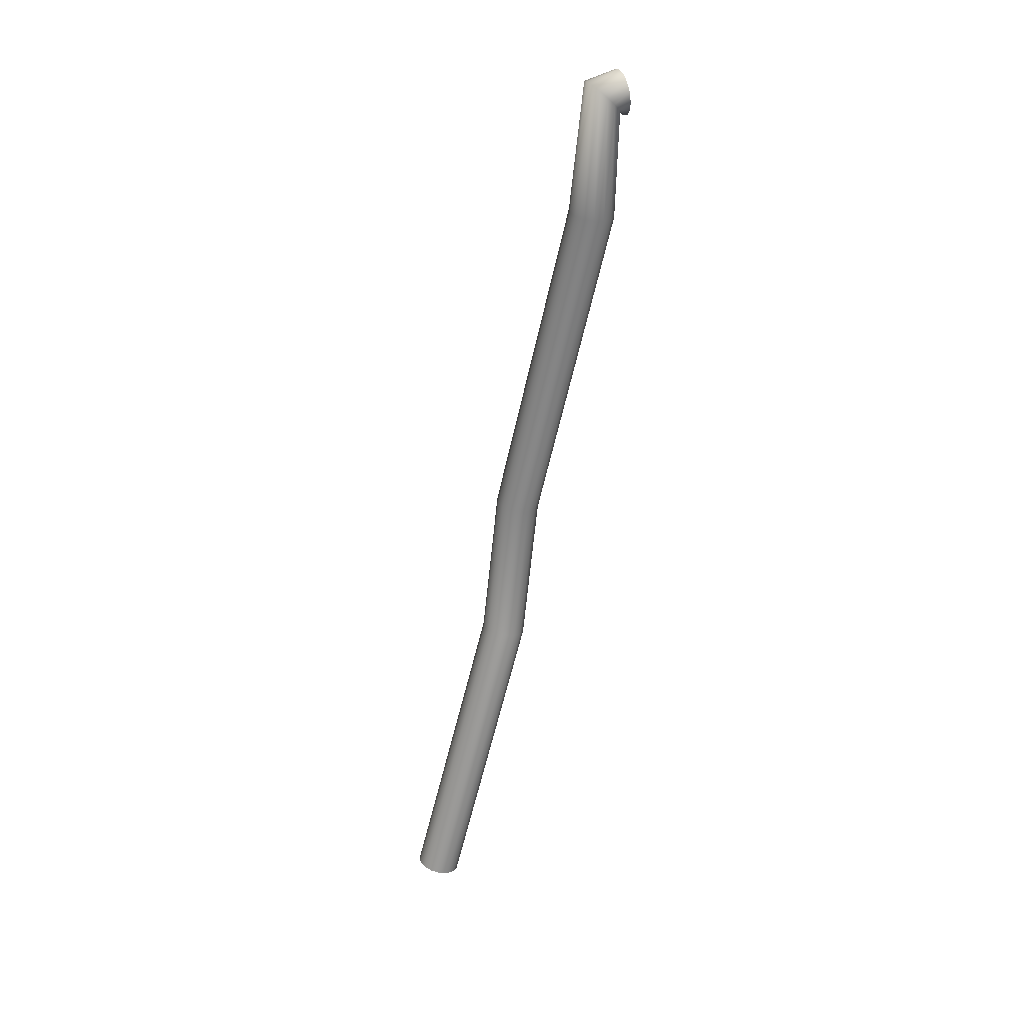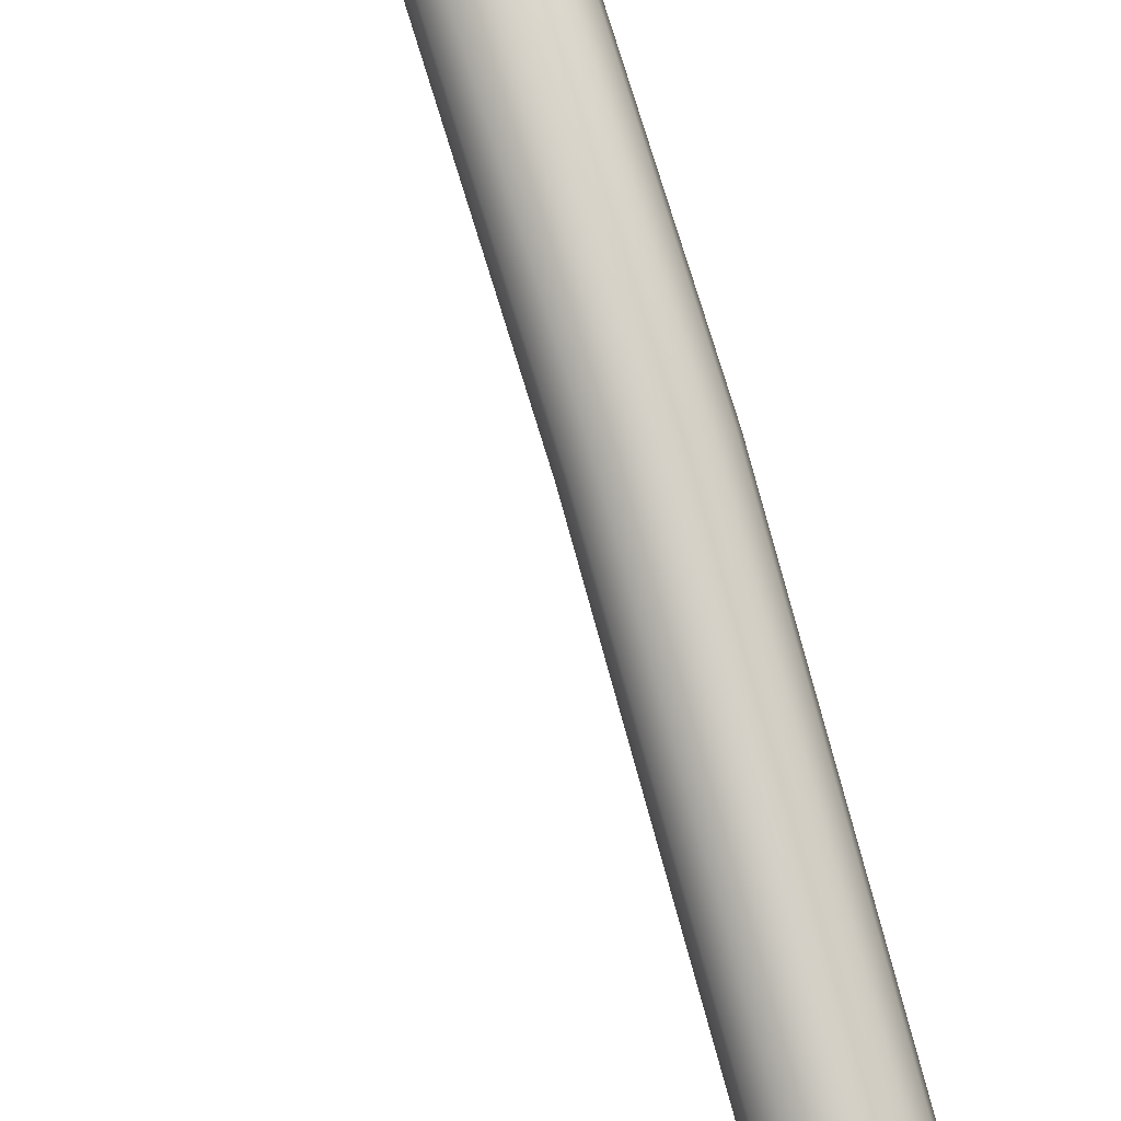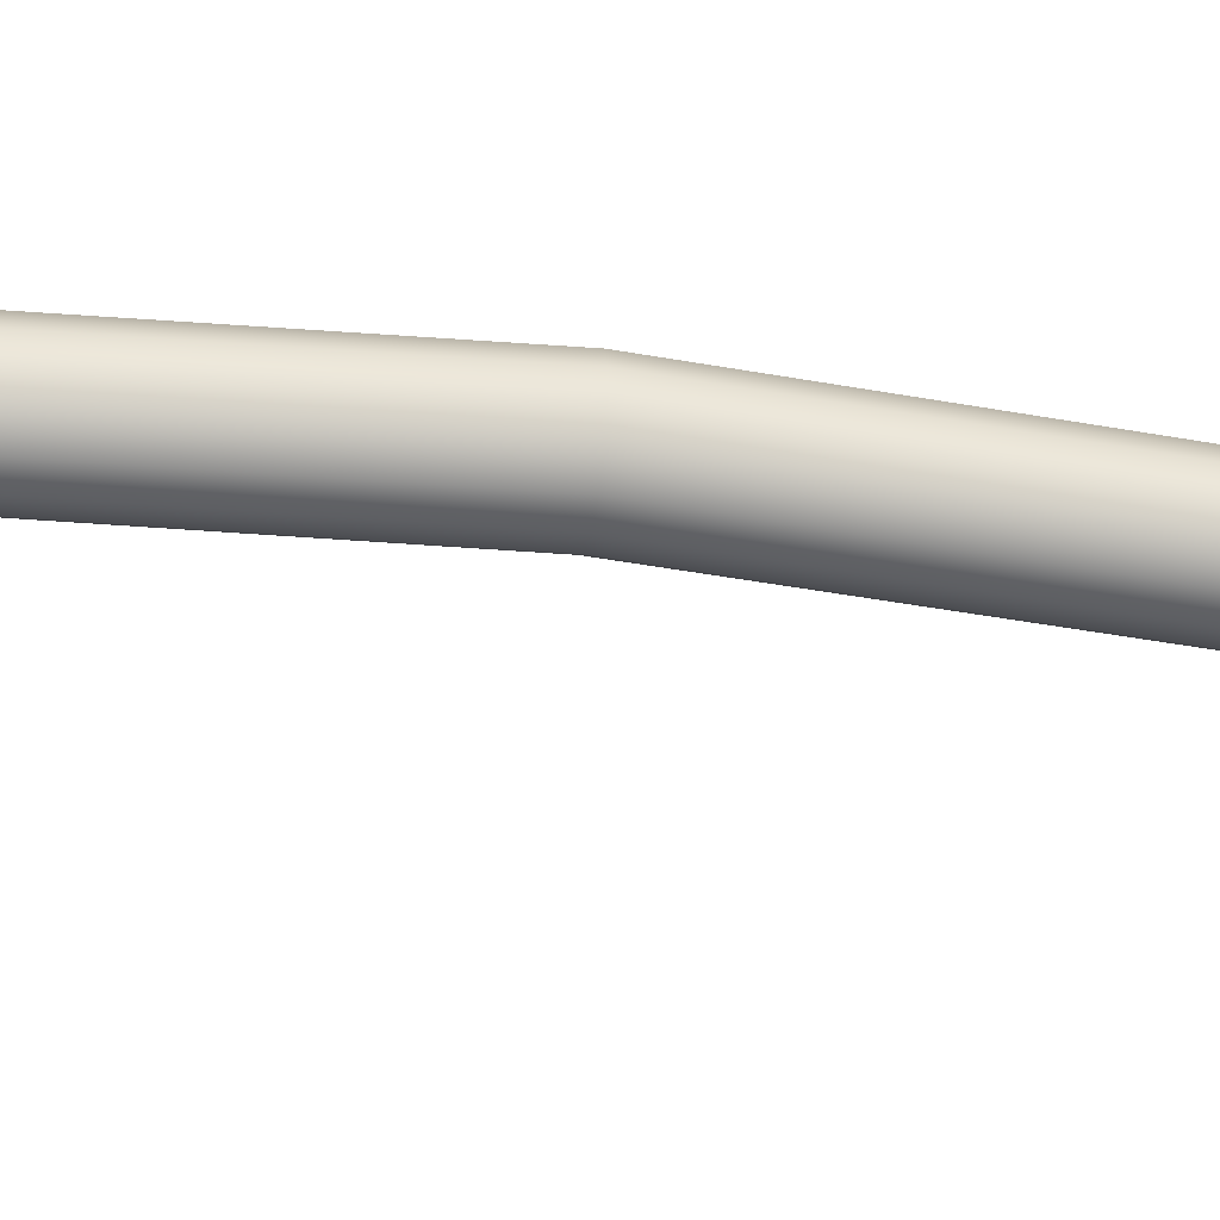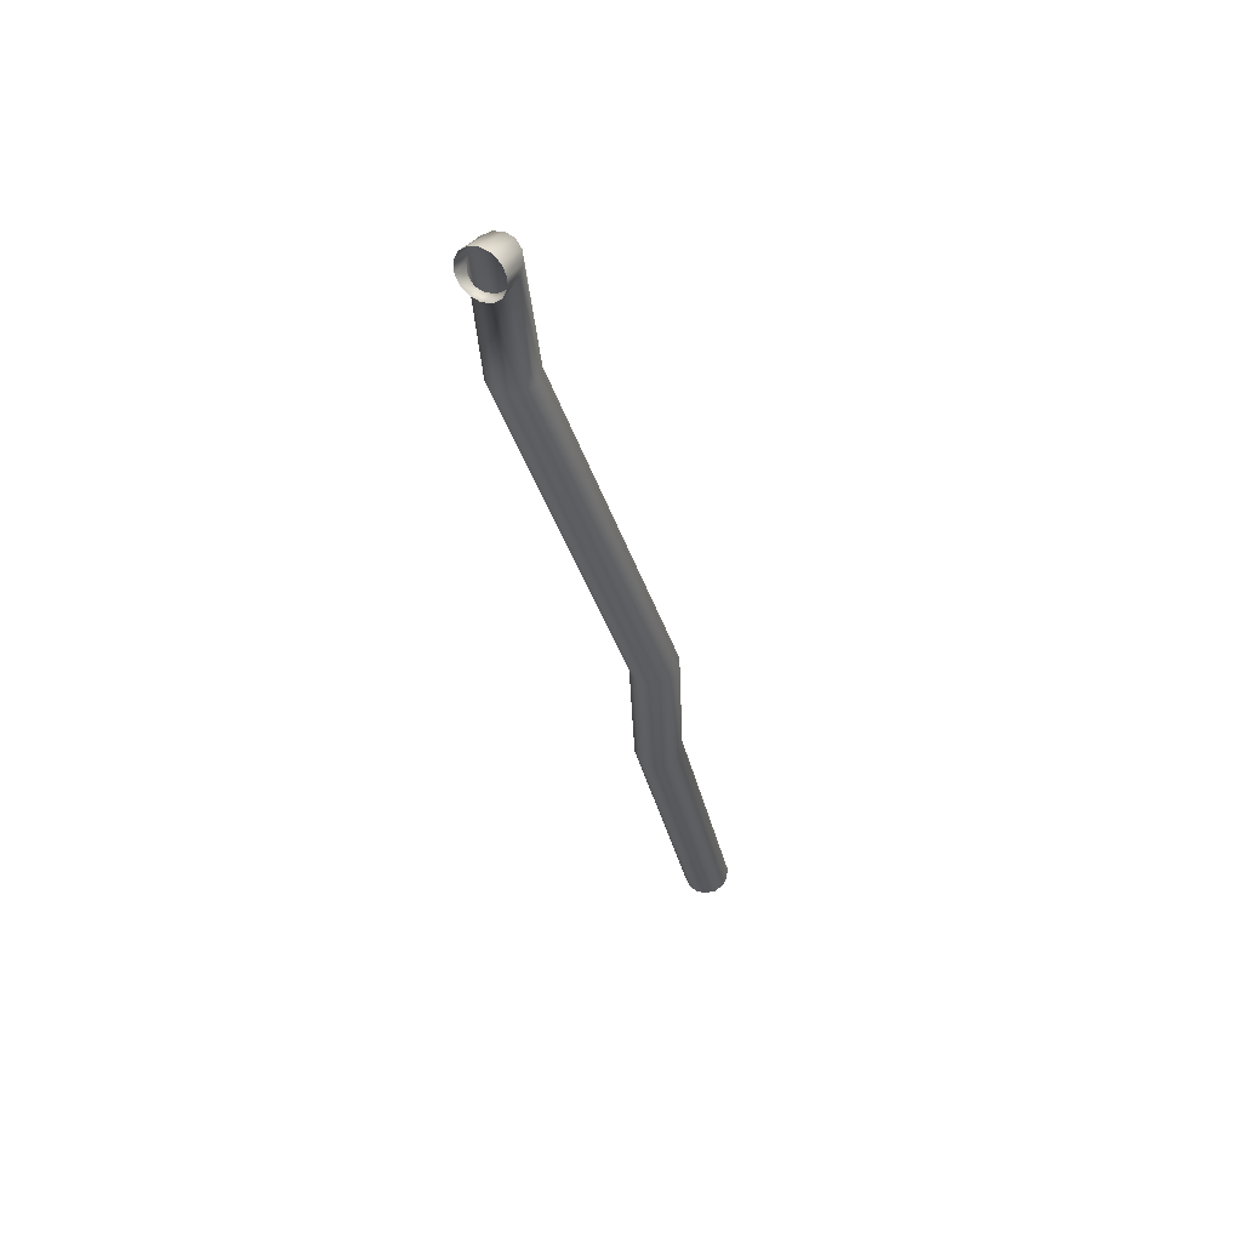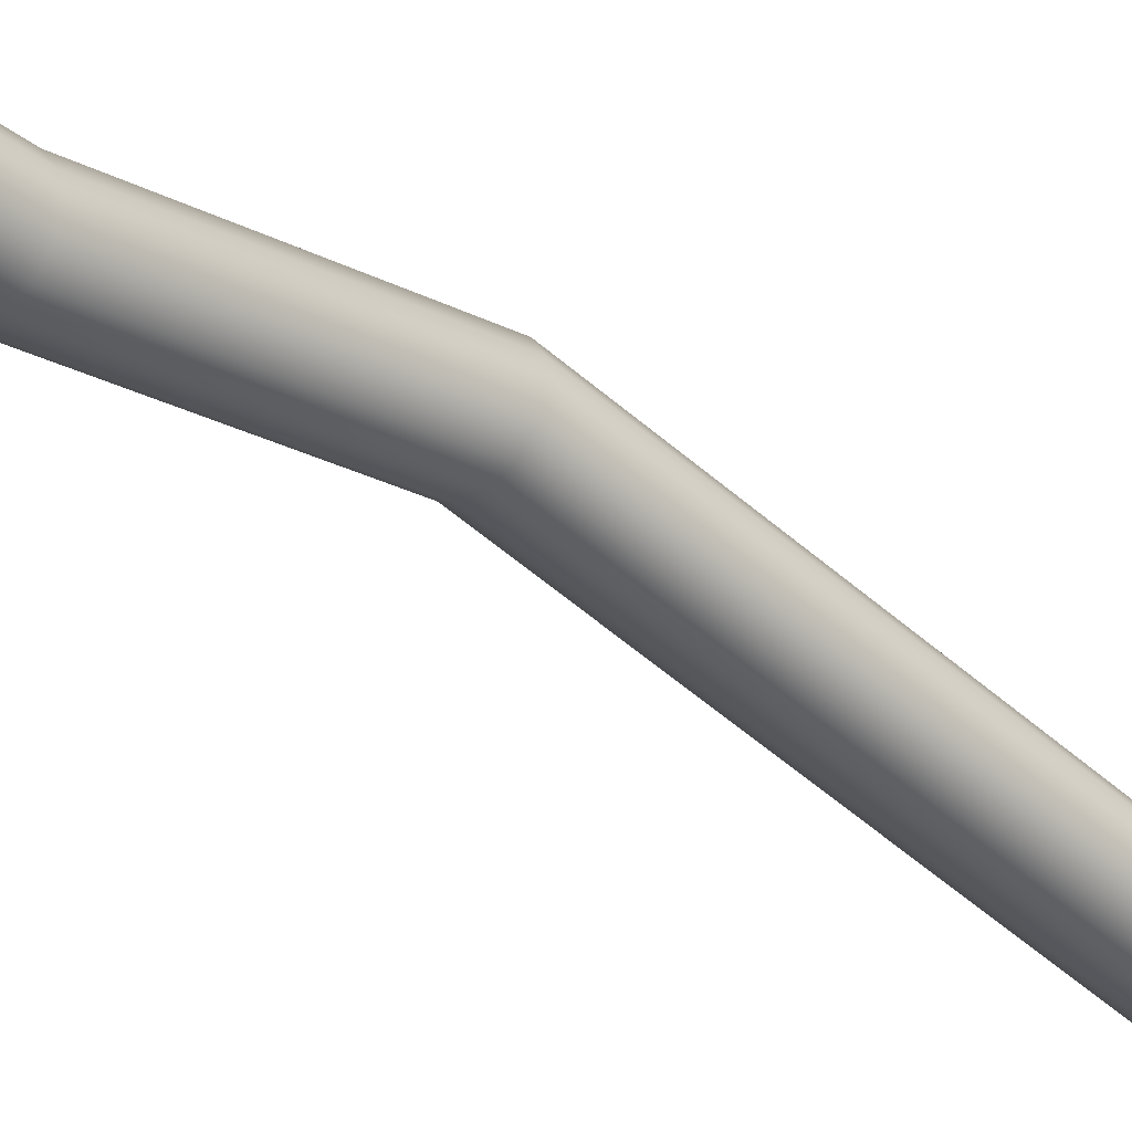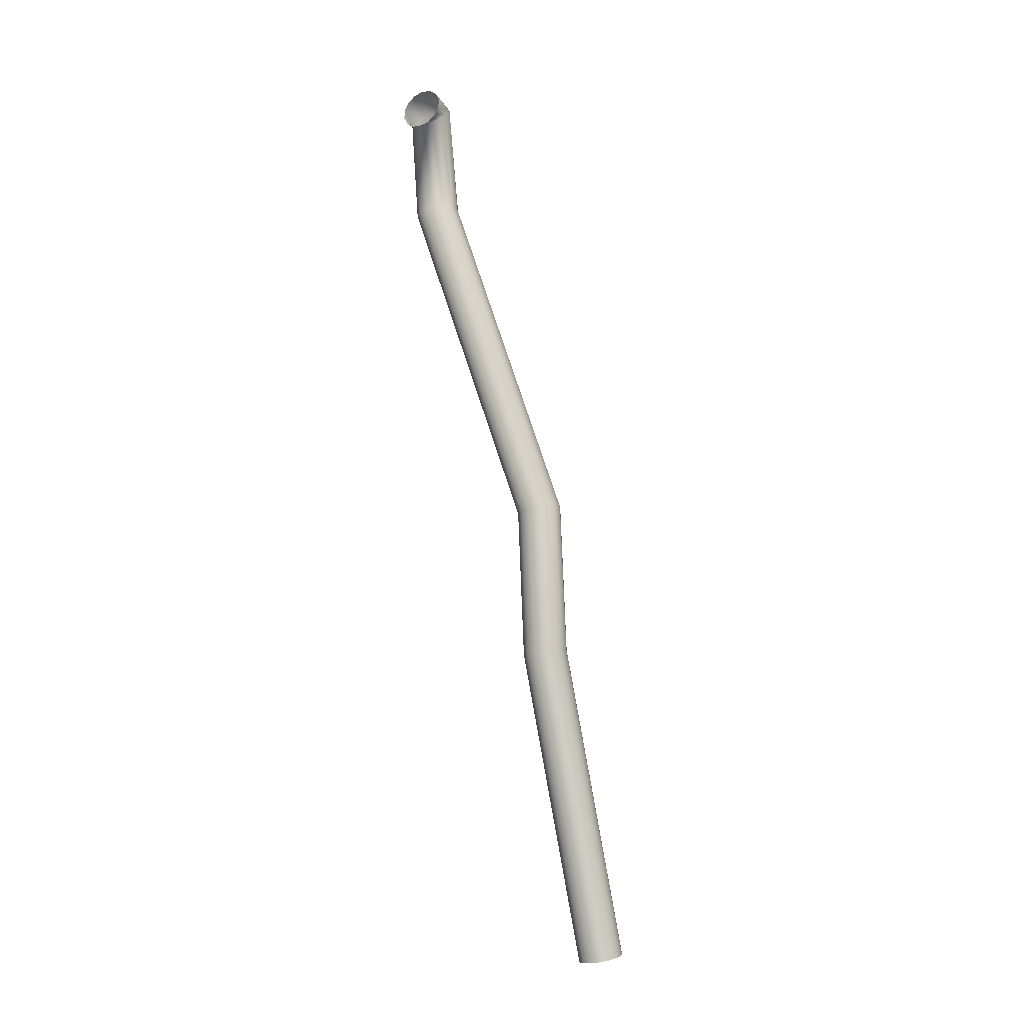
<metadata>
{"format":"obj","ext":"obj","renderer":"f3d","projection":"perspective","resolution":1024,"background":"white","views":[{"elev":21.7,"azim":-19.1,"up":"+Z"},{"elev":73.8,"azim":-9.7,"up":"+Y"},{"elev":75.9,"azim":-78.9,"up":"+Y"},{"elev":51.1,"azim":118.9,"up":"+Z"},{"elev":-25.7,"azim":-124.9,"up":"+Y"},{"elev":-13.1,"azim":119.7,"up":"+Z"}]}
</metadata>
<code>
o #27807_-_seam_27807_-_seam_Mesh
v 0.1132 -0.763 -4.715
v 0.1113 -0.7605 -4.714
v 0.1086 -0.7592 -4.713
v 0.1056 -0.7592 -4.713
v 0.1028 -0.7606 -4.712
v 0.1009 -0.763 -4.712
v 0.1002 -0.766 -4.712
v 0.1008 -0.769 -4.712
v 0.1027 -0.7715 -4.713
v 0.1054 -0.7728 -4.714
v 0.1084 -0.7728 -4.714
v 0.1112 -0.7714 -4.715
v 0.1131 -0.769 -4.715
v 0.1138 -0.766 -4.715
v 0.1362 -0.77 -4.62
v 0.1343 -0.7675 -4.619
v 0.1316 -0.7662 -4.619
v 0.1285 -0.7662 -4.618
v 0.1257 -0.7675 -4.618
v 0.1238 -0.77 -4.617
v 0.1231 -0.773 -4.617
v 0.1238 -0.776 -4.617
v 0.1257 -0.7785 -4.618
v 0.1284 -0.7798 -4.618
v 0.1315 -0.7798 -4.619
v 0.1343 -0.7785 -4.619
v 0.1362 -0.776 -4.62
v 0.1369 -0.773 -4.62
v 0.1419 -0.769 -4.573
v 0.14 -0.7666 -4.573
v 0.1372 -0.7652 -4.572
v 0.1341 -0.7652 -4.572
v 0.1313 -0.7665 -4.572
v 0.1294 -0.769 -4.572
v 0.1286 -0.772 -4.572
v 0.1292 -0.775 -4.573
v 0.1311 -0.7774 -4.573
v 0.1339 -0.7787 -4.574
v 0.137 -0.7788 -4.574
v 0.1398 -0.7774 -4.574
v 0.1417 -0.775 -4.574
v 0.1425 -0.772 -4.574
v 0.1544 -0.8011 -4.469
v 0.1525 -0.7987 -4.468
v 0.1497 -0.7973 -4.467
v 0.1466 -0.7973 -4.467
v 0.1438 -0.7986 -4.467
v 0.1418 -0.8009 -4.467
v 0.141 -0.8039 -4.468
v 0.1416 -0.8069 -4.468
v 0.1435 -0.8093 -4.469
v 0.1463 -0.8107 -4.47
v 0.1494 -0.8107 -4.47
v 0.1522 -0.8094 -4.47
v 0.1542 -0.8071 -4.47
v 0.155 -0.8041 -4.469
v 0.1546 -0.8026 -4.437
v 0.1531 -0.8003 -4.436
v 0.151 -0.7991 -4.434
v 0.1487 -0.7993 -4.432
v 0.1466 -0.8008 -4.43
v 0.1452 -0.8034 -4.429
v 0.1448 -0.8064 -4.429
v 0.1454 -0.8094 -4.43
v 0.1469 -0.8117 -4.431
v 0.149 -0.8129 -4.433
v 0.1513 -0.8127 -4.435
v 0.1534 -0.8112 -4.437
v 0.1548 -0.8086 -4.438
v 0.1552 -0.8056 -4.438
v 0.157 -0.8025 -4.438
v 0.1566 -0.8002 -4.436
v 0.1562 -0.7991 -4.434
v 0.1557 -0.7993 -4.43
v 0.1552 -0.8009 -4.428
v 0.1549 -0.8034 -4.426
v 0.1549 -0.8065 -4.426
v 0.155 -0.8095 -4.427
v 0.1554 -0.8118 -4.429
v 0.1558 -0.8129 -4.431
v 0.1563 -0.8127 -4.435
v 0.1568 -0.8111 -4.437
v 0.1571 -0.8086 -4.439
v 0.1571 -0.8055 -4.439
f 1 15 28 14
f 2 16 15 1
f 3 17 16 2
f 4 18 17 3
f 5 19 18 4
f 6 20 19 5
f 7 21 20 6
f 8 22 21 7
f 9 23 22 8
f 10 24 23 9
f 11 25 24 10
f 12 26 25 11
f 13 27 26 12
f 14 28 27 13
f 15 29 42 28
f 16 30 29 15
f 17 31 30 16
f 18 32 31 17
f 19 33 32 18
f 20 34 33 19
f 21 35 34 20
f 22 36 35 21
f 23 37 36 22
f 24 38 37 23
f 25 39 38 24
f 26 40 39 25
f 27 41 40 26
f 28 42 41 27
f 29 43 56 42
f 30 44 43 29
f 31 45 44 30
f 32 46 45 31
f 33 47 46 32
f 34 48 47 33
f 35 49 48 34
f 36 50 49 35
f 37 51 50 36
f 38 52 51 37
f 39 53 52 38
f 40 54 53 39
f 41 55 54 40
f 42 56 55 41
f 43 57 70 56
f 44 58 57 43
f 45 59 58 44
f 46 60 59 45
f 47 61 60 46
f 48 62 61 47
f 49 63 62 48
f 50 64 63 49
f 51 65 64 50
f 52 66 65 51
f 53 67 66 52
f 54 68 67 53
f 55 69 68 54
f 56 70 69 55
f 57 71 84 70
f 58 72 71 57
f 59 73 72 58
f 60 74 73 59
f 61 75 74 60
f 62 76 75 61
f 63 77 76 62
f 64 78 77 63
f 65 79 78 64
f 66 80 79 65
f 67 81 80 66
f 68 82 81 67
f 69 83 82 68
f 70 84 83 69

</code>
